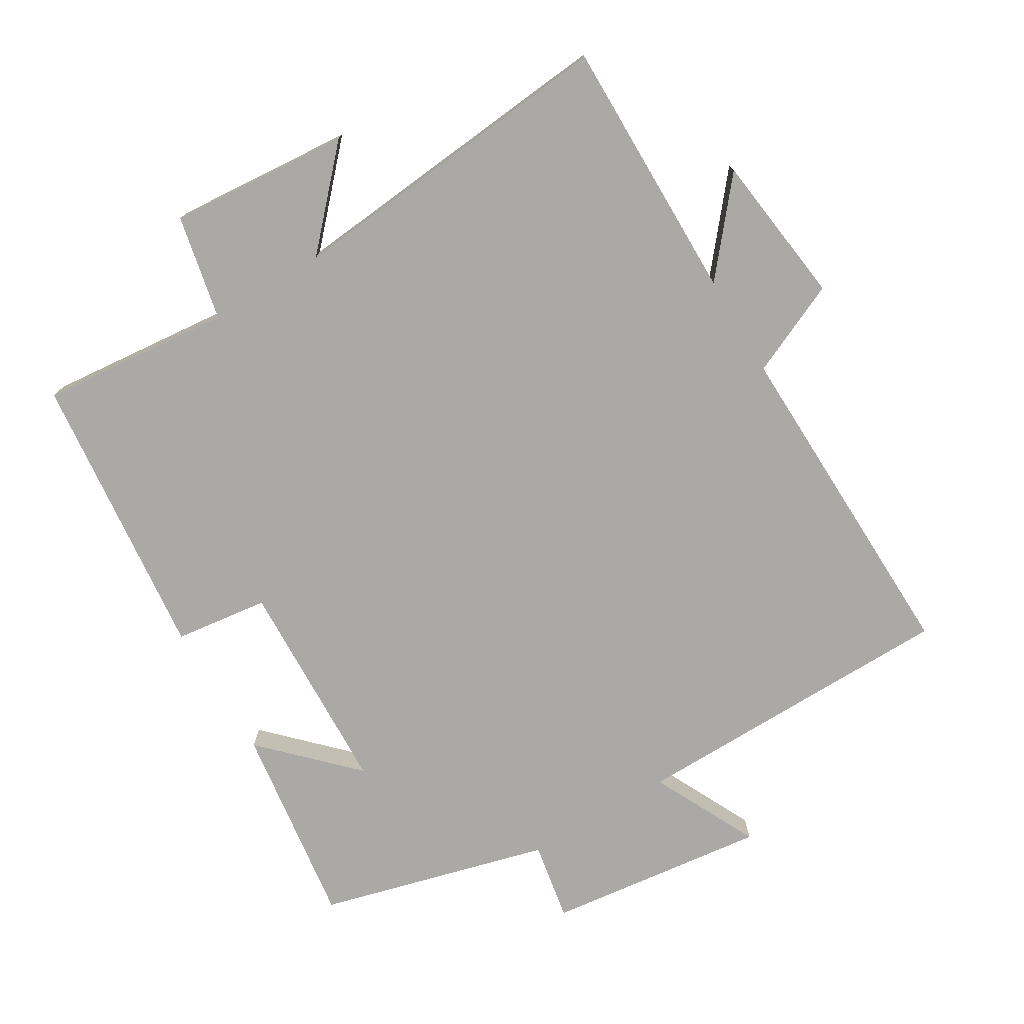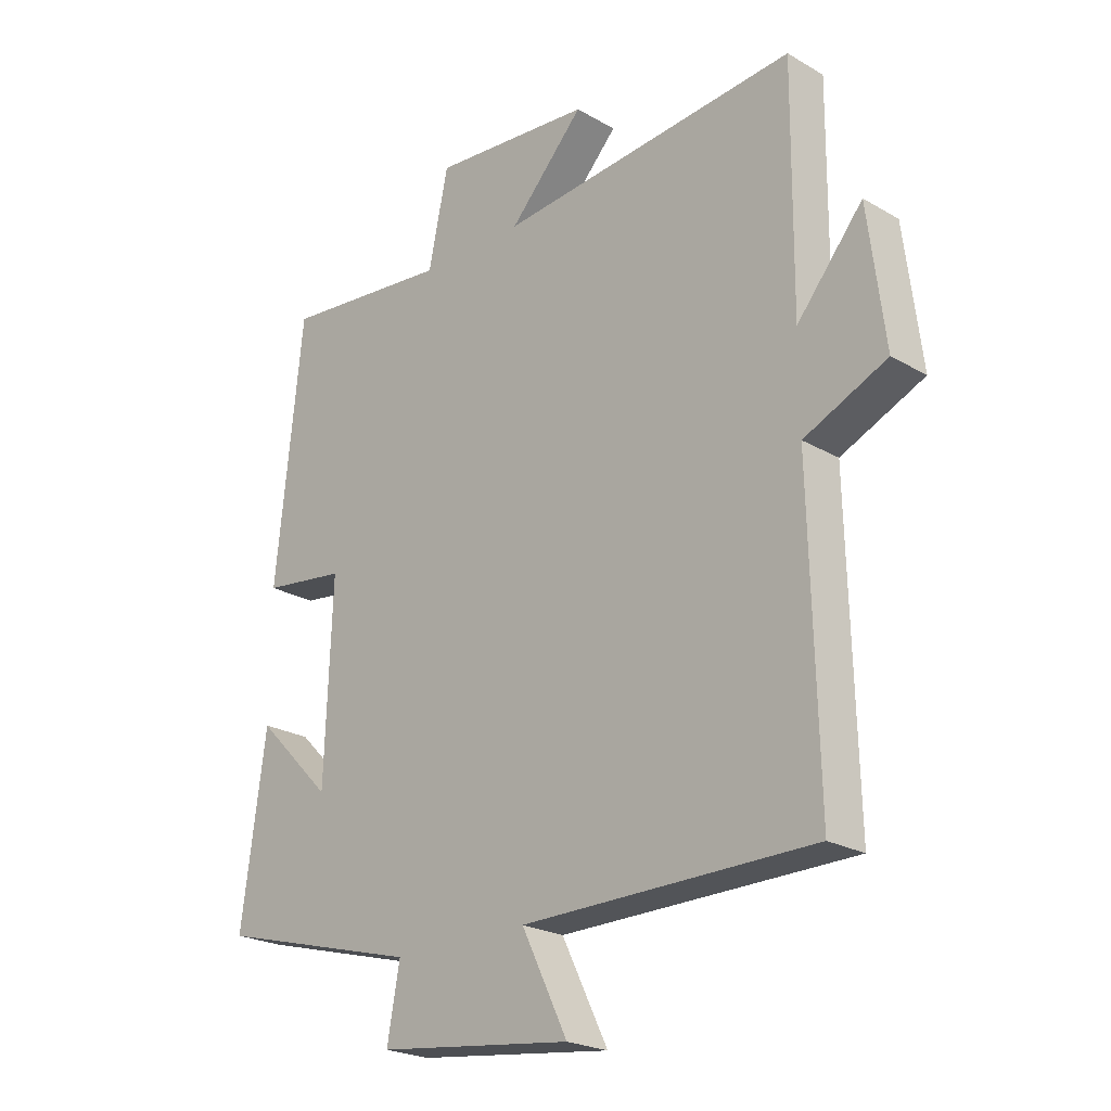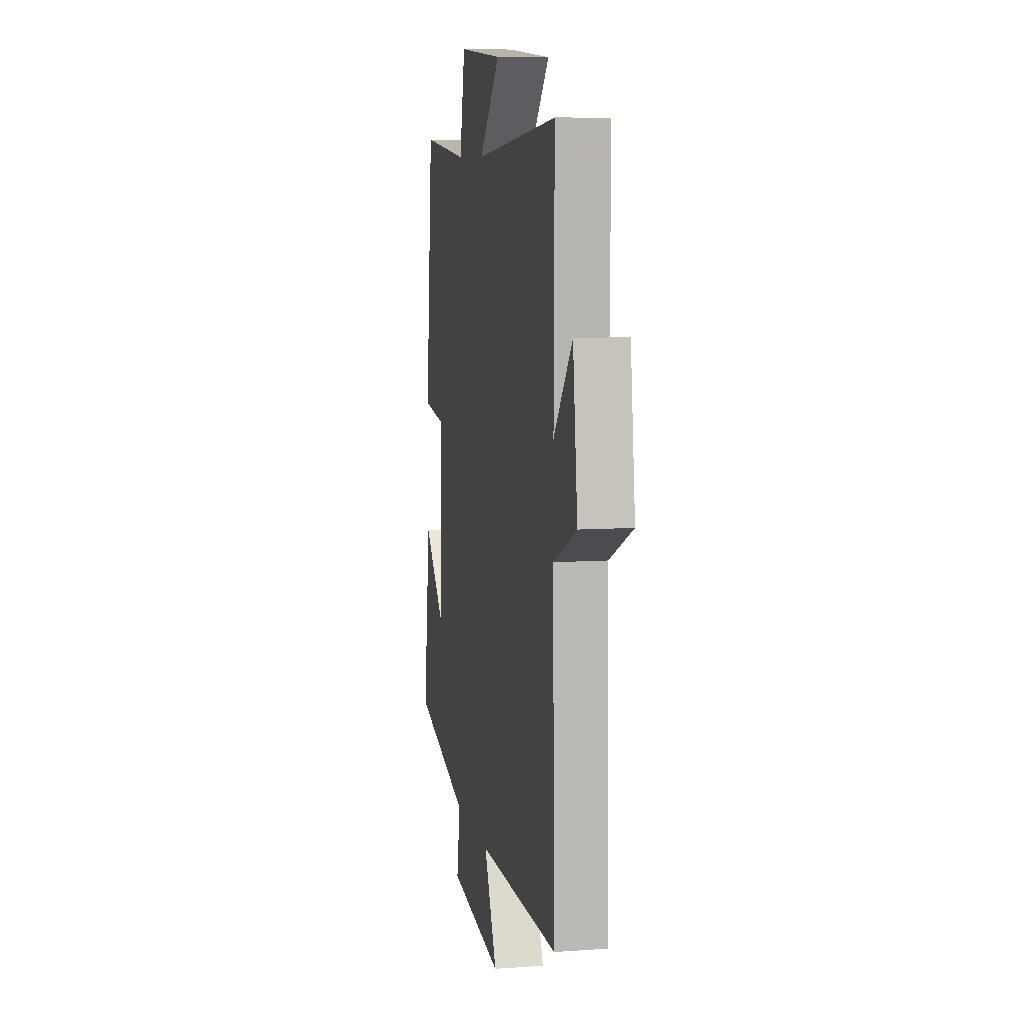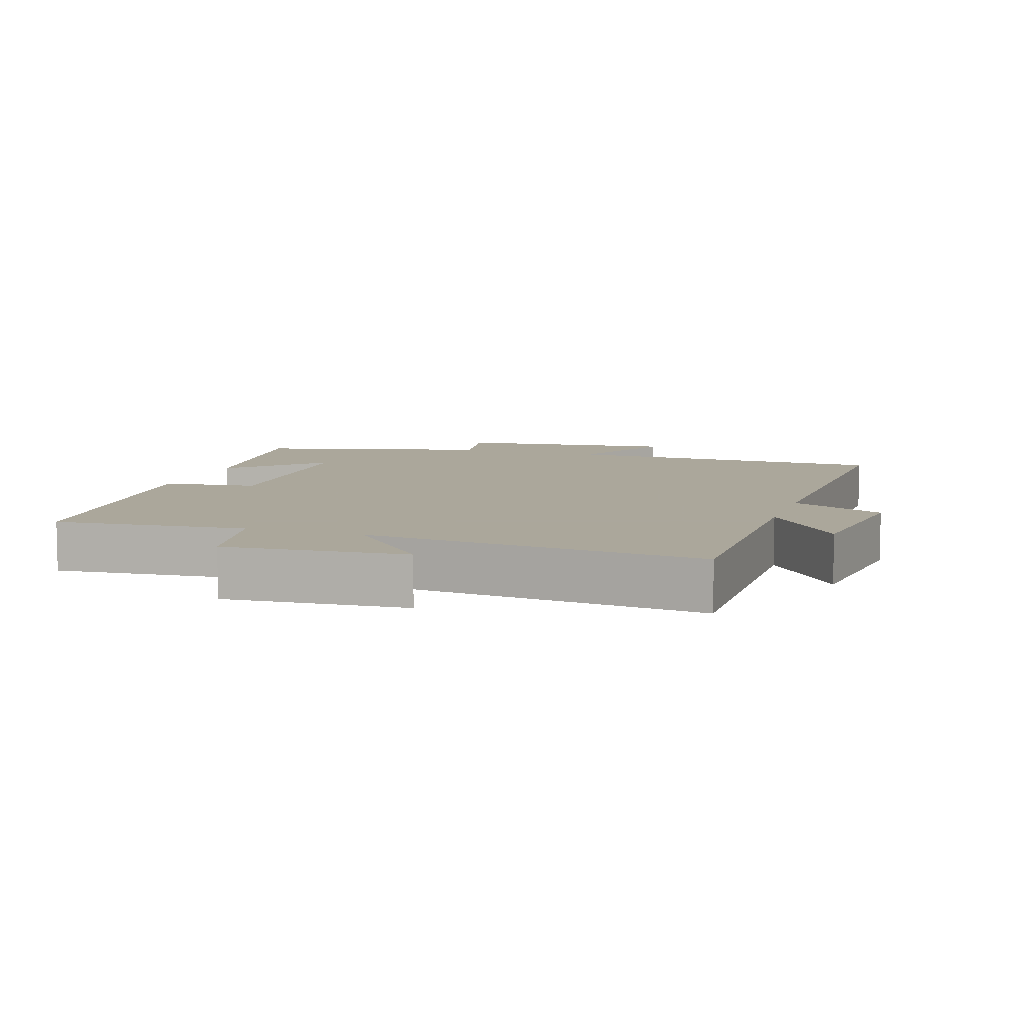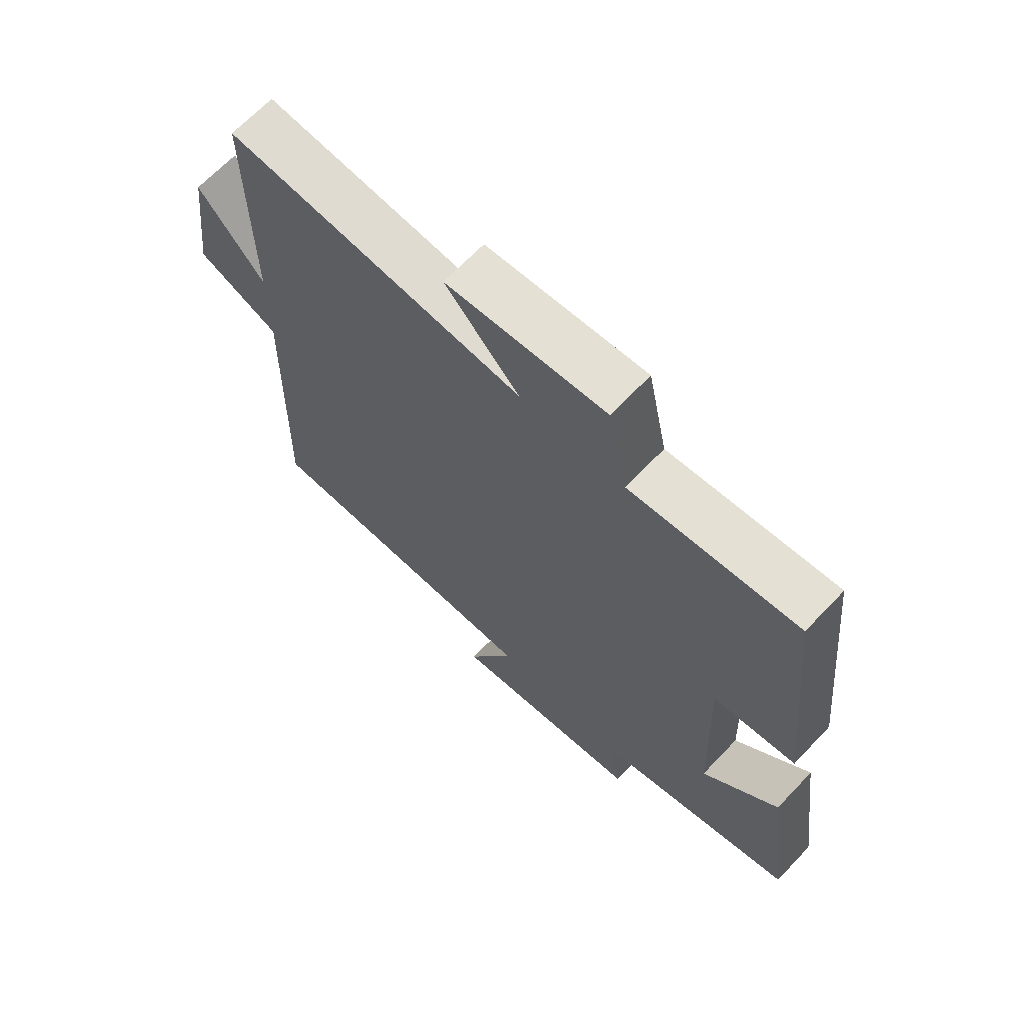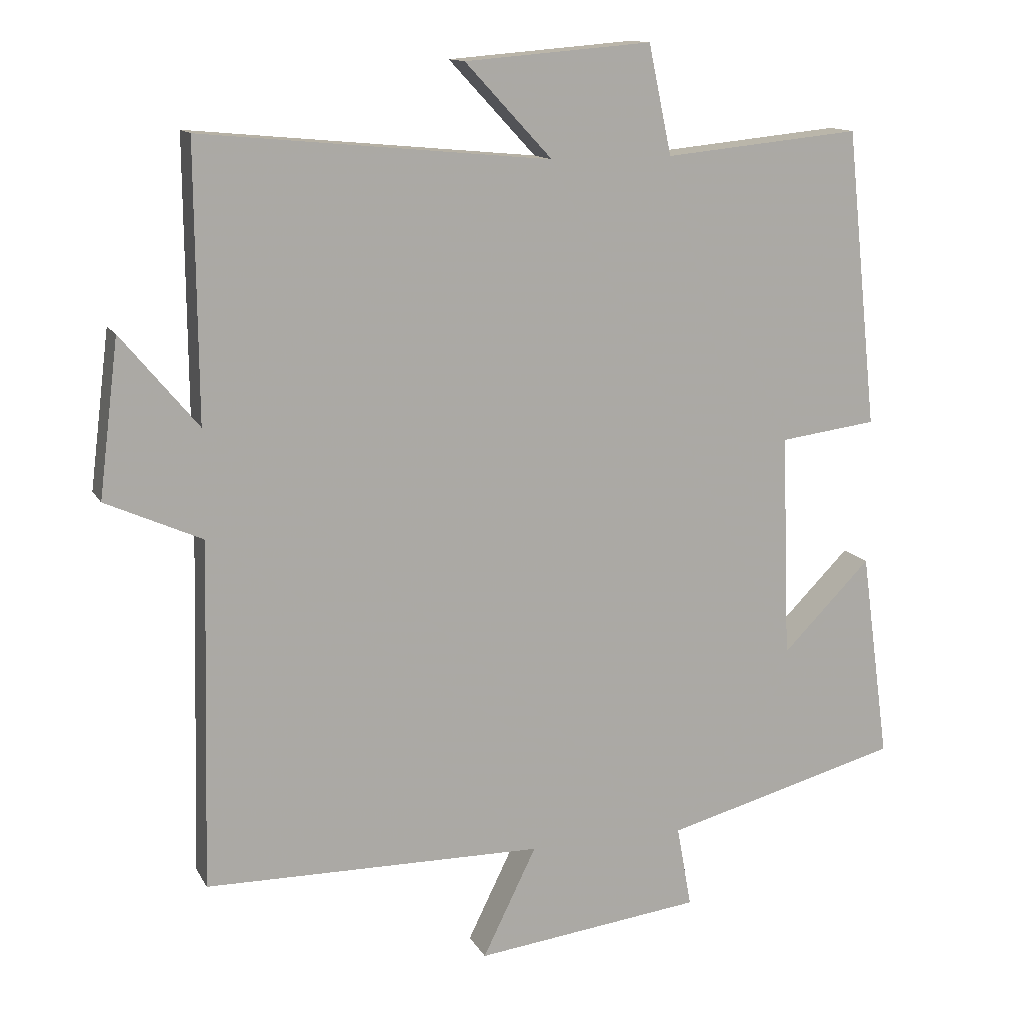
<metadata>
{"format":"obj","ext":"obj","renderer":"f3d","projection":"perspective","resolution":1024,"background":"white","views":[{"elev":-75.6,"azim":31.0,"up":"+Y"},{"elev":-22.9,"azim":45.2,"up":"+Z"},{"elev":8.4,"azim":79.1,"up":"+Z"},{"elev":8.2,"azim":18.6,"up":"+Y"},{"elev":67.2,"azim":-136.4,"up":"+Z"},{"elev":13.0,"azim":160.8,"up":"+Z"}]}
</metadata>
<code>
v 0.503 0.07 0.547
v 0.5 0.07 0.157
v 0.61 0.07 0.289
v 0.638 0.07 0.065
v 0.5 0.07 0.003
v 0.512 0.07 -0.495
v 0.026 0.07 -0.5
v 0.103 0.07 -0.657
v -0.223 0.07 -0.617
v -0.202 0.07 -0.5
v -0.541 0.07 -0.409
v -0.5 0.07 -0.11
v -0.373 0.07 -0.238
v -0.361 0.07 0.084
v -0.5 0.07 0.102
v -0.455 0.07 0.528
v -0.173 0.07 0.5
v -0.14 0.07 0.656
v 0.128 0.07 0.634
v 0.003 0.07 0.5
v 0.503 0 0.547
v 0.5 0 0.157
v 0.61 0 0.289
v 0.638 0 0.065
v 0.5 0 0.003
v 0.512 0 -0.495
v 0.026 0 -0.5
v 0.103 0 -0.657
v -0.223 0 -0.617
v -0.202 0 -0.5
v -0.541 0 -0.409
v -0.5 0 -0.11
v -0.373 0 -0.238
v -0.361 0 0.084
v -0.5 0 0.102
v -0.455 0 0.528
v -0.173 0 0.5
v -0.14 0 0.656
v 0.128 0 0.634
v 0.003 0 0.5
f 17 18 19 20
f 14 15 16 17
f 13 14 17 20
f 10 11 12 13
f 20 1 2
f 13 20 2
f 10 13 2
f 7 8 9 10
f 5 6 7 10
f 2 3 4 5
f 2 5 10
f 40 39 38 37
f 37 36 35 34
f 40 37 34 33
f 33 32 31 30
f 22 21 40
f 22 40 33
f 22 33 30
f 30 29 28 27
f 30 27 26 25
f 25 24 23 22
f 30 25 22
f 1 21 22 2
f 2 22 23 3
f 3 23 24 4
f 4 24 25 5
f 5 25 26 6
f 6 26 27 7
f 7 27 28 8
f 8 28 29 9
f 9 29 30 10
f 10 30 31 11
f 11 31 32 12
f 12 32 33 13
f 13 33 34 14
f 14 34 35 15
f 15 35 36 16
f 16 36 37 17
f 17 37 38 18
f 18 38 39 19
f 19 39 40 20
f 20 40 21 1

</code>
